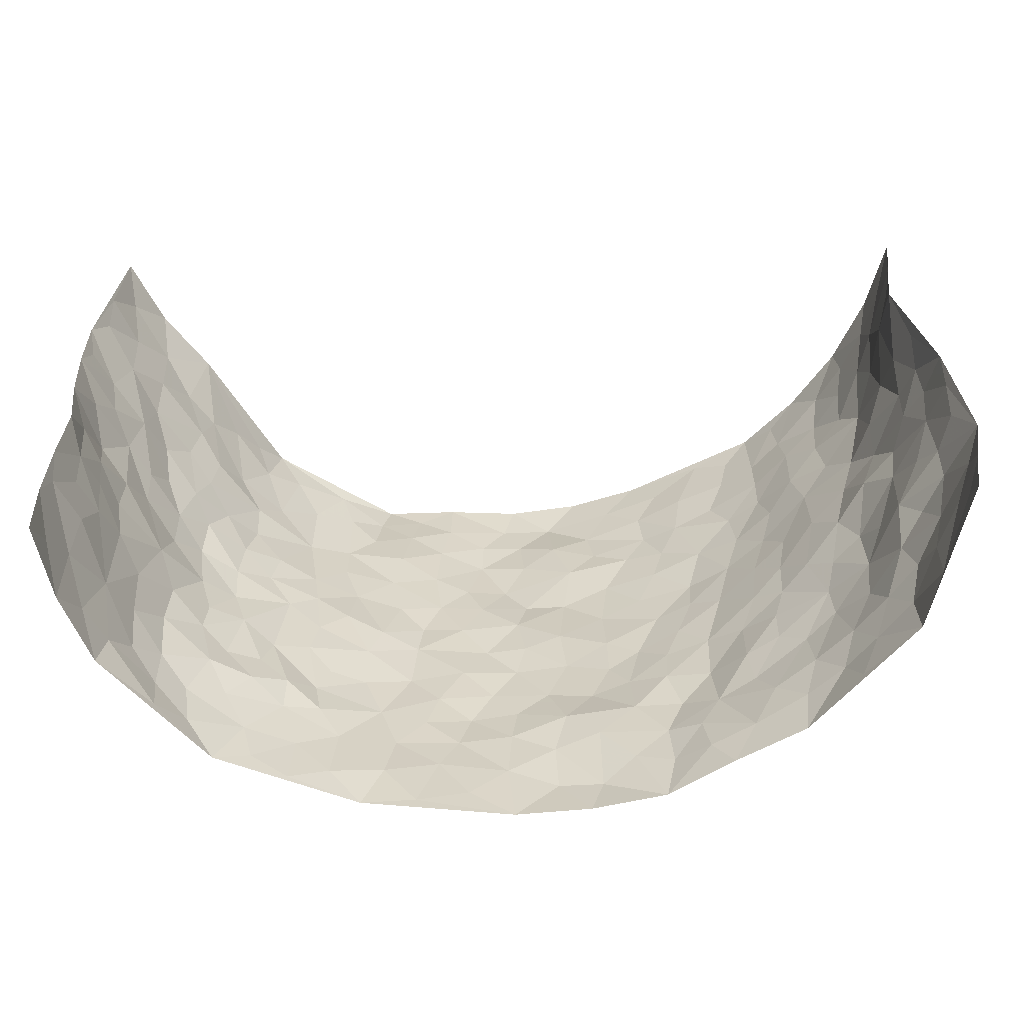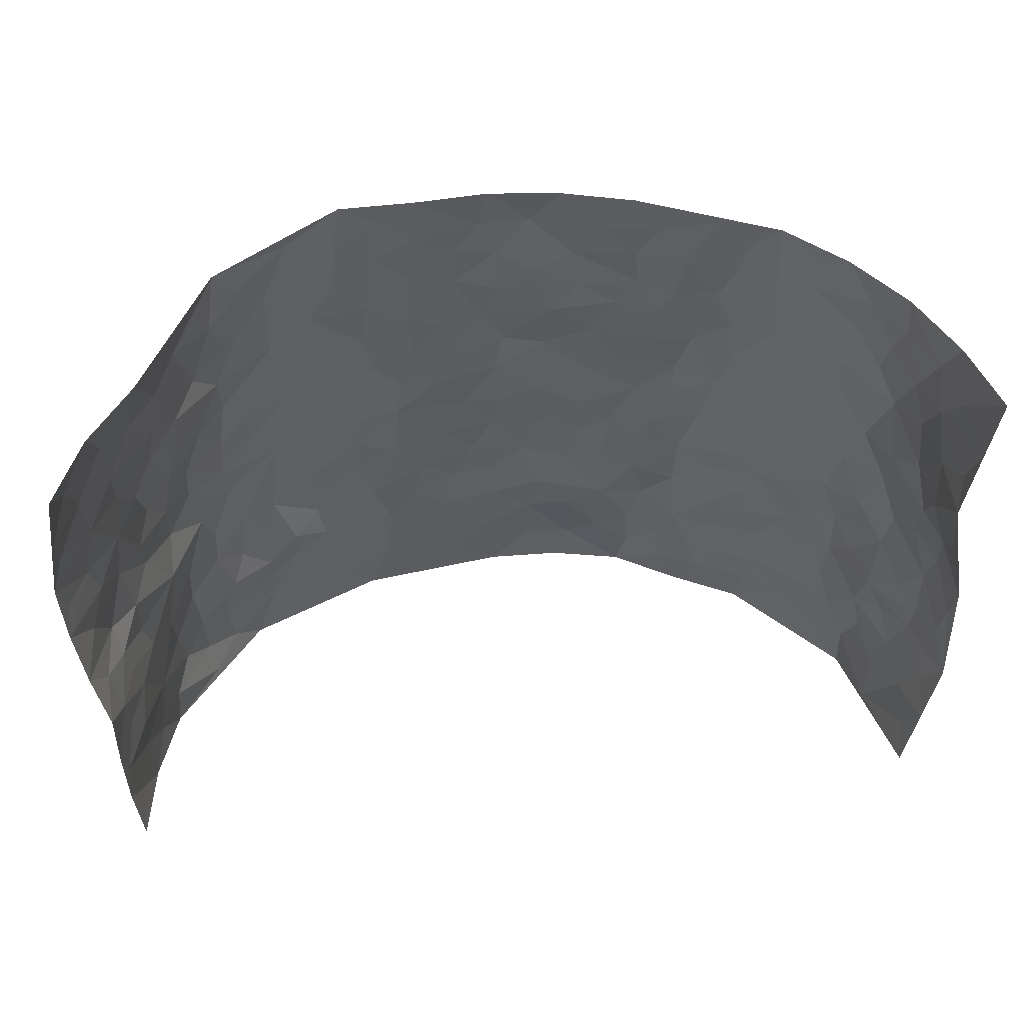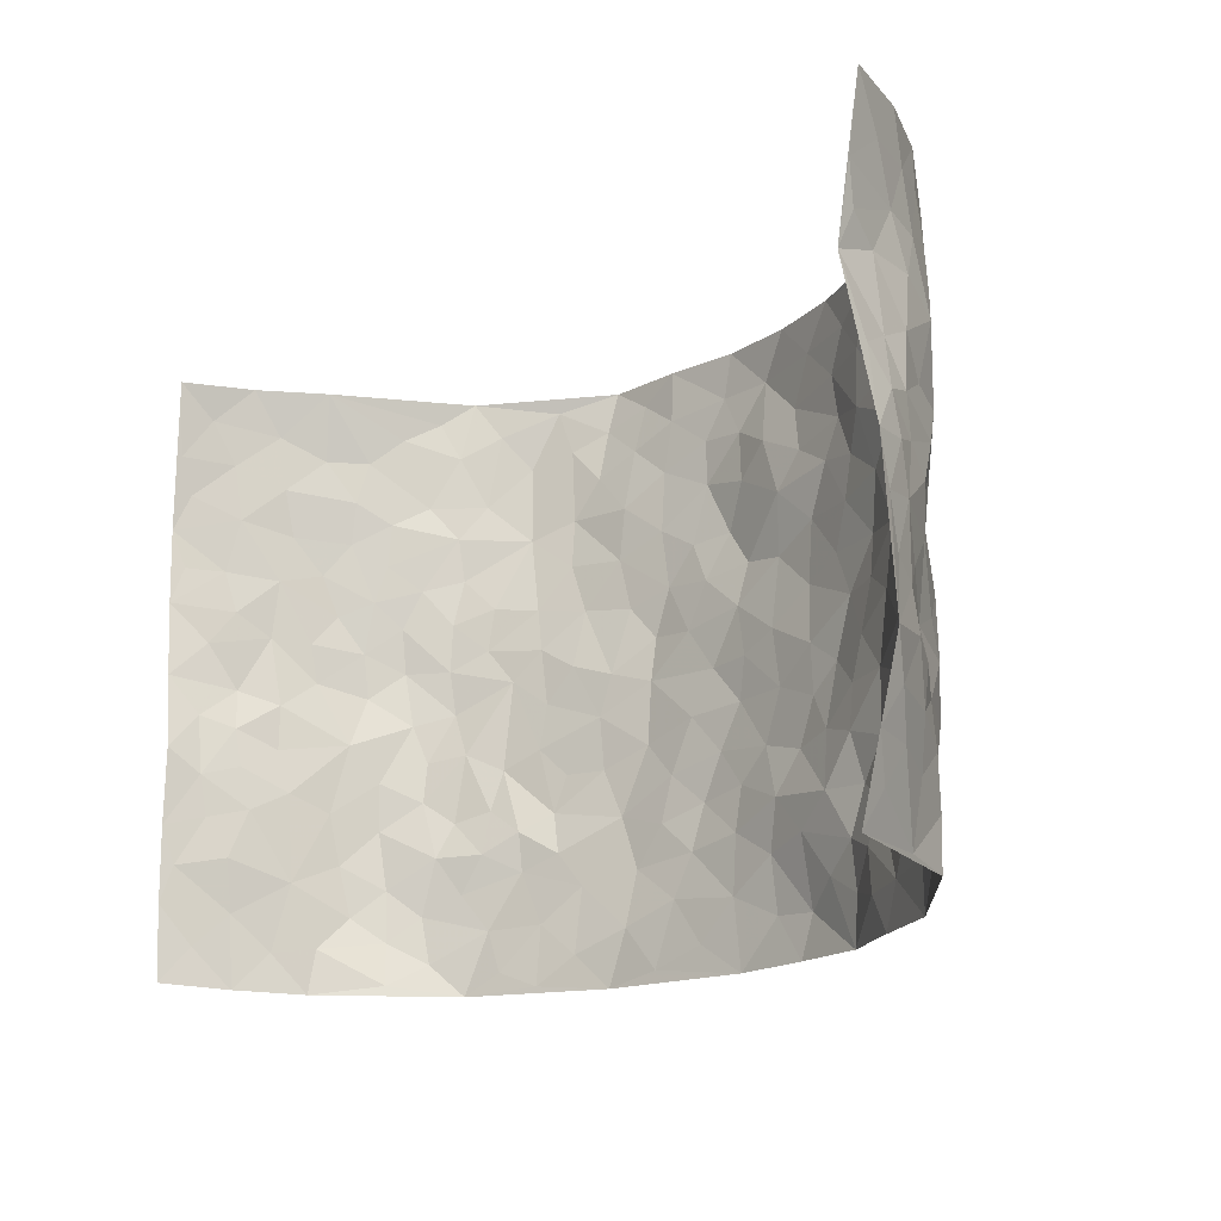
<metadata>
{"format":"obj","ext":"obj","renderer":"f3d","projection":"perspective","resolution":1024,"background":"white","views":[{"elev":-61.1,"azim":2.2,"up":"+Y"},{"elev":52.1,"azim":-6.7,"up":"+Y"},{"elev":-17.8,"azim":45.4,"up":"+Y"}]}
</metadata>
<code>
v -0.7003 0.003945 0.3618
v -0.706 0.991 0.3753
v 0.7015 0.01052 0.3734
v 0.7231 0.9967 0.3586
v -0.654 0.393 0.1865
v -0.7253 0.4992 0.3558
v -0.6723 0.3585 0.2451
v -0.0006127 -0.0003305 -0.1896
v -0.7102 0.2518 0.3616
v -0.6921 0.339 0.3072
v -0.6343 0.004004 0.1249
v -0.7095 0.1276 0.3607
v -0.6149 0.2941 0.1078
v -0.6776 0.003884 0.2401
v -0.6636 0.2895 0.2301
v -0.4742 0.003447 -0.06221
v -0.7039 0.1898 0.3406
v -0.2915 0.1662 -0.1424
v -0.6424 0.3227 0.1692
v -0.6793 0.1226 0.2466
v -0.6952 0.06579 0.306
v -0.6577 0.06648 0.1822
v -0.6036 0.1285 0.06923
v -0.627 0.07692 0.1161
v -0.6734 0.2087 0.2613
v -0.6886 0.2714 0.2953
v -0.6428 0.1785 0.1589
v -0.6119 0.2114 0.08766
v -0.691 0.4874 0.2449
v -0.7066 0.3769 0.362
v -0.5818 0.9939 0.1664
v -0.5009 0.2233 -0.01913
v 0.2551 0.1559 -0.1446
v -0.7397 0.7465 0.3538
v -0.3571 0.3924 -0.1099
v -0.6431 0.7526 0.1816
v -0.6415 0.8299 0.2029
v -0.5393 0.4437 0.00249
v -0.5467 0.6069 0.02353
v -0.4581 0.9991 -0.04837
v -0.7288 0.6847 0.3328
v -0.5883 0.5633 0.06897
v -0.3838 0.7532 -0.114
v -0.4819 0.28 -0.04113
v -0.4344 0.2253 -0.05809
v -0.4706 0.1633 -0.04799
v -0.4279 0.6368 -0.07284
v -0.3564 0.5594 -0.1117
v 0.1649 0.4712 -0.1718
v -0.3264 0.2206 -0.1229
v -0.2107 0.6097 -0.1707
v -0.3655 0.6286 -0.112
v -0.2989 0.05751 -0.1337
v -0.5535 0.7106 0.05349
v -0.3834 0.195 -0.09866
v -0.6883 0.6169 0.2565
v -0.03912 0.3461 -0.1935
v 0.05727 0.337 -0.1894
v 0.2918 0.4498 -0.1368
v -0.09651 0.5502 -0.1844
v -0.1671 0.5548 -0.1845
v 0.09142 0.6287 -0.189
v -0.5727 0.3477 0.04207
v -0.6315 0.5741 0.1458
v -0.7207 0.8069 0.3332
v -0.527 0.1307 -0.01522
v -0.3604 0.01271 -0.11
v -0.6526 0.4664 0.1864
v -0.5687 0.1738 0.02522
v -0.5569 0.0201 0.03117
v -0.2467 0.001318 -0.1578
v -0.5663 0.08964 0.02488
v -0.5164 0.05464 -0.02354
v -0.4194 0.03847 -0.08517
v -0.4367 0.1054 -0.07687
v -0.6994 0.6845 0.274
v -0.72 0.8691 0.357
v -0.6303 0.5094 0.1318
v -0.002471 0.9958 -0.1905
v -0.6526 0.6749 0.1983
v -0.5241 0.3158 -0.009935
v -0.4873 0.4618 -0.044
v 0.005156 0.5699 -0.1885
v -0.05076 0.4811 -0.1914
v 0.002787 0.4176 -0.1933
v -0.1257 0.1269 -0.1774
v -0.5208 0.6708 0.004821
v -0.708 0.5613 0.2941
v -0.6219 0.6917 0.1343
v -0.4288 0.2968 -0.07043
v -0.5773 0.2693 0.03623
v -0.4739 0.6887 -0.04573
v -0.1744 0.4838 -0.1799
v -0.2591 0.4351 -0.1492
v -0.5707 0.6494 0.06551
v -0.01163 0.1154 -0.1871
v -0.401 0.5103 -0.09109
v -0.3382 0.2873 -0.1252
v -0.2368 0.5028 -0.1531
v -0.182 0.3805 -0.1797
v -0.7361 0.6223 0.3536
v -0.6118 0.6234 0.1074
v -0.6648 0.5794 0.2016
v -0.3562 0.1104 -0.1149
v -0.4915 0.5339 -0.03388
v -0.5956 0.4073 0.08771
v -0.1312 0.3228 -0.1799
v -0.1511 0.2484 -0.1773
v -0.4856 0.6123 -0.03304
v 0.1049 0.7265 -0.1732
v -0.005405 0.2128 -0.1872
v -0.07493 0.2714 -0.1934
v 0.003744 0.2859 -0.1918
v -0.4145 0.3635 -0.08488
v -0.1986 0.1829 -0.1716
v -0.5884 0.4889 0.0583
v -0.5213 0.3821 -0.01512
v -0.4658 0.3923 -0.04846
v -0.2996 0.5237 -0.1289
v -0.2592 0.3495 -0.1588
v -0.3457 0.4665 -0.1149
v -0.2285 0.2702 -0.1682
v -0.09139 0.4095 -0.1841
v -0.5513 0.5333 0.01073
v -0.09435 0.1967 -0.1853
v -0.2139 0.09278 -0.1611
v -0.3815 0.2584 -0.08882
v -0.7038 0.4377 0.308
v -0.6798 0.421 0.2525
v 0.09204 0.4204 -0.1847
v 0.2046 0.236 -0.1493
v 0.08186 0.515 -0.181
v 0.01858 0.4861 -0.1868
v 0.1659 0.3902 -0.175
v 0.6641 0.4991 0.1809
v 0.2199 0.4314 -0.1668
v 0.2619 0.3116 -0.1407
v 0.1601 0.5655 -0.1784
v 0.1183 0.9955 -0.1772
v -0.2898 0.6186 -0.146
v 0.4036 0.8792 -0.07845
v 0.4608 0.9978 -0.04748
v -0.2149 0.7798 -0.1614
v -0.06155 0.8624 -0.1923
v -0.3174 0.3478 -0.1327
v -0.4389 0.5663 -0.06895
v -0.07483 0.05127 -0.1809
v -0.1593 0.02113 -0.1699
v 0.1228 0.001585 -0.1839
v 0.0104 0.8579 -0.193
v -0.01858 0.6985 -0.2001
v 0.4013 0.196 -0.07399
v 0.3352 0.2879 -0.1219
v 0.5325 0.5272 0.03092
v 0.4857 0.5469 -0.01764
v 0.4275 0.1348 -0.05196
v 0.4881 0.2278 -0.02048
v 0.3961 0.3606 -0.08175
v 0.02152 0.6391 -0.197
v -0.06051 0.6266 -0.1876
v -0.1489 0.7289 -0.1803
v -0.08847 0.6923 -0.1891
v -0.06357 0.7897 -0.1971
v -0.1379 0.632 -0.1845
v 0.01769 0.7729 -0.1883
v 0.2357 0.996 -0.1458
v -0.02163 0.9246 -0.1952
v -0.27 0.8449 -0.1584
v -0.2017 0.8788 -0.1724
v -0.3156 0.7798 -0.1461
v -0.2494 0.9964 -0.1816
v -0.2283 0.695 -0.1642
v -0.3152 0.6992 -0.1399
v -0.1426 0.8281 -0.1807
v -0.1252 0.9967 -0.1823
v 0.2137 0.7445 -0.1599
v 0.1719 0.6656 -0.174
v 0.3223 0.5943 -0.1339
v 0.2589 0.5215 -0.1547
v 0.2612 0.6649 -0.1467
v 0.4066 0.7439 -0.08157
v 0.3458 0.6827 -0.1154
v 0.2794 0.7323 -0.1407
v 0.06613 0.9265 -0.1955
v 0.07439 0.8212 -0.1761
v 0.1414 0.8553 -0.1766
v 0.2421 0.8713 -0.1466
v 0.3094 0.7921 -0.1206
v 0.23 0.5943 -0.1602
v -0.684 0.8651 0.2745
v -0.5775 0.8159 0.1048
v -0.6809 0.773 0.2604
v -0.6545 0.9942 0.2646
v -0.6954 0.9358 0.3155
v -0.644 0.9195 0.2156
v -0.6055 0.8846 0.1481
v -0.5299 0.9294 0.04477
v -0.5647 0.8852 0.08944
v -0.5903 0.746 0.1018
v -0.5104 0.8142 0.001614
v -0.5446 0.7808 0.05365
v -0.4731 0.9014 -0.03123
v -0.3833 0.8787 -0.1123
v -0.4944 0.9609 -0.004621
v -0.4428 0.8162 -0.06734
v -0.42 0.9369 -0.07568
v -0.339 0.9728 -0.1317
v -0.4766 0.7607 -0.03399
v -0.3183 0.9008 -0.143
v -0.262 0.9287 -0.1714
v 0.1523 0.7826 -0.1715
v 0.249 0.803 -0.1514
v 0.1819 0.9306 -0.1628
v 0.3771 0.8114 -0.09538
v 0.3219 0.8792 -0.1106
v 0.362 0.9812 -0.09245
v 0.2776 0.9358 -0.1316
v 0.4188 0.9472 -0.07086
v 0.3681 0.4924 -0.1028
v 0.3191 0.5278 -0.1293
v 0.4563 0.604 -0.04732
v 0.414 0.6642 -0.07854
v 0.3913 0.5876 -0.0926
v 0.3414 0.1891 -0.1087
v 0.4497 0.3345 -0.03978
v 0.4328 0.5222 -0.0571
v 0.3391 0.3866 -0.1188
v -0.1268 0.9129 -0.1821
v -0.187 0.9559 -0.1827
v 0.3083 0.1318 -0.116
v 0.5484 0.01592 0.04688
v 0.1993 0.3307 -0.1625
v 0.2671 0.383 -0.1434
v 0.5376 0.2486 0.0162
v 0.6284 0.9997 0.1326
v 0.7494 0.255 0.3509
v 0.4627 0.8119 -0.04318
v 0.6146 0.4902 0.1263
v 0.4612 0.7467 -0.04615
v 0.7344 0.5039 0.356
v 0.5966 0.2958 0.07909
v 0.4716 0.4681 -0.02462
v 0.6433 0.3136 0.1786
v 0.5101 0.4161 0.01127
v 0.4626 0.001774 -0.04132
v 0.08752 0.2499 -0.1744
v 0.4719 0.07709 -0.02824
v 0.134 0.3158 -0.1792
v 0.3936 0.2661 -0.07242
v 0.7047 0.269 0.2547
v 0.5686 0.4631 0.06549
v 0.5301 0.08293 0.01634
v 0.4218 0.4255 -0.05867
v 0.5488 0.3729 0.03832
v 0.2837 0.2308 -0.1438
v 0.4479 0.2713 -0.04167
v 0.2607 0.07709 -0.1474
v 0.3512 0.0006633 -0.09771
v 0.2441 0.0005084 -0.16
v 0.1986 0.1127 -0.163
v 0.06688 0.168 -0.1846
v 0.1424 0.1877 -0.1665
v 0.5518 0.1487 0.04358
v 0.6518 0.4254 0.1714
v 0.6349 0.2244 0.1494
v 0.5789 0.0824 0.07145
v 0.5947 0.3867 0.08025
v 0.62 0.3414 0.1225
v 0.7051 0.3298 0.2677
v 0.6431 0.5691 0.1385
v 0.604 0.148 0.1038
v 0.6492 0.1536 0.1594
v 0.6801 0.3708 0.229
v 0.7276 0.3535 0.32
v 0.7052 0.4421 0.2674
v 0.5345 0.314 0.01661
v 0.6673 0.1106 0.2146
v 0.3177 0.06178 -0.1096
v 0.3893 0.06772 -0.07494
v 0.07114 0.07644 -0.1924
v 0.1437 0.07141 -0.1877
v 0.6871 0.75 0.3668
v 0.6314 0.08239 0.1336
v 0.5863 0.2172 0.0697
v 0.7321 0.4288 0.3379
v 0.7124 0.5128 0.2867
v 0.6708 0.2543 0.1981
v 0.4927 0.1486 -0.00999
v 0.6321 0.004543 0.1374
v 0.4673 0.3942 -0.02876
v 0.7029 0.07034 0.3299
v 0.7255 0.1329 0.3621
v 0.6858 0.1844 0.2273
v 0.7011 0.1295 0.2853
v 0.6601 0.01438 0.2288
v 0.7258 0.1927 0.3167
v 0.5914 0.5568 0.07792
v 0.6142 0.6335 0.09213
v 0.5327 0.6364 0.02216
v 0.67 0.6929 0.2142
v 0.5691 0.7721 0.05081
v 0.7071 0.6272 0.3402
v 0.6451 0.6431 0.1615
v 0.6863 0.5975 0.2401
v 0.641 0.745 0.1252
v 0.6843 0.5332 0.232
v 0.7089 0.5775 0.2977
v 0.6851 0.6608 0.2787
v 0.5777 0.6929 0.05504
v 0.5177 0.7243 0.008851
v 0.4758 0.6748 -0.0291
v 0.6733 0.8525 0.2416
v 0.6221 0.8723 0.11
v 0.6652 0.7775 0.2006
v 0.6774 0.7783 0.2858
v 0.6527 0.8448 0.1712
v 0.7045 0.8734 0.3598
v 0.6156 0.8034 0.09323
v 0.6932 0.8109 0.3408
v 0.6339 0.9325 0.1382
v 0.6848 0.9979 0.2413
v 0.552 0.999 0.03545
v 0.6688 0.926 0.2091
v 0.696 0.927 0.2912
v 0.5899 0.9357 0.07036
v 0.5148 0.9016 -0.003581
v 0.4631 0.8811 -0.04404
v 0.5082 0.9698 -0.007471
v 0.5211 0.8225 0.01067
v 0.5774 0.8616 0.04771
f 29 6 128
f 12 21 20
f 26 10 9
f 55 45 46
f 27 19 15
f 26 9 17
f 101 6 88
f 12 1 21
f 7 15 19
f 125 86 96
f 84 123 85
f 129 29 128
f 25 27 15
f 12 20 17
f 73 75 66
f 22 14 11
f 26 17 25
f 9 12 17
f 25 15 26
f 5 129 7
f 52 146 48
f 55 18 50
f 7 19 5
f 20 27 25
f 124 82 105
f 41 76 34
f 20 14 22
f 14 20 21
f 14 21 1
f 24 22 11
f 24 27 22
f 72 66 69
f 69 32 91
f 70 24 11
f 24 23 27
f 17 20 25
f 27 20 22
f 10 15 7
f 10 26 15
f 23 28 27
f 27 13 19
f 28 23 69
f 13 27 28
f 119 121 94
f 10 7 129
f 6 30 128
f 9 10 30
f 36 192 80
f 80 102 89
f 118 81 44
f 64 103 78
f 115 126 86
f 45 32 46
f 91 63 13
f 129 68 29
f 95 87 54
f 95 54 199
f 202 40 204
f 82 97 105
f 29 88 6
f 18 55 104
f 148 126 71
f 38 82 124
f 50 18 122
f 117 82 38
f 5 19 106
f 82 117 118
f 80 64 102
f 127 45 55
f 194 77 190
f 98 35 114
f 39 124 105
f 127 50 98
f 106 19 13
f 66 75 46
f 39 95 42
f 63 117 38
f 95 89 102
f 101 56 76
f 51 140 99
f 18 53 126
f 62 83 132
f 45 127 90
f 112 113 57
f 103 29 68
f 130 85 58
f 109 39 105
f 35 94 121
f 113 246 58
f 151 165 163
f 120 100 94
f 114 127 98
f 192 190 65
f 95 39 87
f 36 191 37
f 67 104 74
f 56 101 88
f 13 63 106
f 192 34 76
f 268 241 243
f 108 115 125
f 93 84 60
f 133 84 85
f 156 288 157
f 101 76 41
f 80 103 64
f 105 97 146
f 99 61 51
f 92 109 47
f 125 96 111
f 158 227 153
f 75 104 55
f 69 66 32
f 81 91 32
f 106 78 68
f 42 64 78
f 77 34 65
f 24 70 72
f 75 73 16
f 16 71 67
f 2 34 77
f 13 28 91
f 103 56 88
f 56 80 76
f 72 69 23
f 11 16 70
f 16 73 70
f 16 67 74
f 115 18 126
f 24 72 23
f 73 72 70
f 16 74 75
f 72 73 66
f 32 45 44
f 84 83 60
f 66 46 32
f 78 106 116
f 117 63 81
f 67 53 104
f 103 68 78
f 69 91 28
f 36 80 89
f 106 38 116
f 106 68 5
f 81 118 117
f 62 132 138
f 32 44 81
f 53 67 71
f 57 58 85
f 123 100 107
f 93 60 61
f 33 230 224
f 8 96 147
f 132 133 130
f 140 48 119
f 93 100 123
f 122 98 50
f 164 60 160
f 53 71 126
f 125 112 108
f 193 194 195
f 75 55 46
f 63 91 81
f 56 103 80
f 196 198 31
f 18 104 53
f 121 48 97
f 38 106 63
f 118 97 82
f 97 35 121
f 51 172 140
f 130 134 49
f 87 39 109
f 288 252 263
f 97 114 35
f 47 43 92
f 57 113 58
f 248 130 58
f 34 101 41
f 114 90 127
f 116 124 42
f 145 94 35
f 118 114 97
f 167 79 175
f 98 145 35
f 85 123 57
f 43 47 52
f 199 36 89
f 42 78 116
f 159 83 62
f 88 29 103
f 74 104 75
f 118 44 90
f 173 140 172
f 42 95 102
f 190 192 37
f 65 190 77
f 89 95 199
f 125 111 112
f 92 87 109
f 18 115 122
f 177 180 176
f 112 57 107
f 109 105 146
f 93 94 100
f 285 286 275
f 96 86 147
f 137 232 131
f 57 123 107
f 87 92 208
f 49 134 136
f 132 130 49
f 161 164 162
f 50 127 55
f 122 108 107
f 122 107 100
f 48 140 52
f 118 90 114
f 99 119 94
f 123 84 93
f 36 37 192
f 48 121 119
f 120 122 100
f 39 42 124
f 38 124 116
f 248 58 246
f 44 45 90
f 98 122 120
f 146 52 47
f 94 93 99
f 168 209 170
f 212 183 188
f 202 197 200
f 42 102 64
f 107 108 112
f 99 93 61
f 8 280 96
f 112 111 113
f 125 115 86
f 115 108 122
f 128 30 10
f 5 68 129
f 10 129 128
f 132 49 138
f 83 84 133
f 130 133 85
f 83 133 132
f 248 134 130
f 156 152 224
f 151 110 165
f 212 186 211
f 153 224 249
f 254 251 244
f 246 261 262
f 225 158 249
f 49 136 179
f 185 184 150
f 214 188 181
f 181 188 182
f 161 163 174
f 143 170 172
f 110 211 185
f 184 79 167
f 174 228 169
f 62 110 159
f 163 150 144
f 210 169 229
f 170 143 168
f 176 211 110
f 98 120 145
f 94 145 120
f 48 146 97
f 109 146 47
f 148 86 126
f 147 86 148
f 71 8 148
f 8 147 148
f 244 276 254
f 232 136 134
f 174 143 161
f 60 83 160
f 163 162 151
f 159 160 83
f 261 281 262
f 259 281 149
f 219 220 59
f 246 113 111
f 33 255 131
f 157 256 152
f 137 255 153
f 230 278 279
f 262 260 33
f 154 155 242
f 131 255 137
f 248 131 232
f 281 280 149
f 259 258 278
f 220 179 59
f 159 151 160
f 162 160 151
f 164 61 60
f 228 174 144
f 144 174 163
f 159 110 151
f 161 172 164
f 186 184 185
f 161 162 163
f 61 164 51
f 160 162 164
f 187 217 213
f 150 163 165
f 205 202 200
f 79 184 139
f 170 43 173
f 174 169 143
f 161 143 172
f 167 144 150
f 176 180 183
f 172 170 173
f 223 226 221
f 185 150 165
f 99 140 119
f 207 206 203
f 172 51 164
f 43 52 173
f 173 52 140
f 167 175 228
f 228 229 169
f 210 168 169
f 177 110 62
f 189 138 179
f 62 138 177
f 136 232 233
f 181 182 222
f 150 184 167
f 178 180 189
f 49 179 138
f 177 138 189
f 180 178 182
f 178 179 220
f 307 308 304
f 222 223 221
f 215 187 188
f 176 183 212
f 187 213 186
f 214 215 188
f 185 211 186
f 237 181 239
f 182 188 183
f 110 185 165
f 216 215 141
f 211 176 212
f 182 183 180
f 176 110 177
f 213 184 186
f 178 189 179
f 177 189 180
f 195 190 37
f 197 198 200
f 195 194 190
f 34 192 65
f 80 192 76
f 37 196 195
f 194 2 77
f 193 2 194
f 196 37 191
f 31 193 195
f 198 196 191
f 31 195 196
f 199 201 191
f 197 204 31
f 198 191 201
f 31 198 197
f 201 199 54
f 36 199 191
f 54 208 201
f 208 43 205
f 208 54 87
f 198 201 200
f 206 205 203
f 43 170 203
f 210 207 209
f 40 202 206
f 31 204 40
f 197 202 204
f 208 205 200
f 43 203 205
f 205 206 202
f 203 209 207
f 171 40 207
f 40 206 207
f 208 200 201
f 43 208 92
f 170 209 203
f 168 143 169
f 207 210 171
f 168 210 209
f 188 187 212
f 212 187 186
f 166 139 213
f 184 213 139
f 237 214 181
f 215 214 141
f 216 141 218
f 213 217 166
f 142 166 216
f 217 216 166
f 187 215 217
f 216 217 215
f 237 141 214
f 142 216 218
f 223 222 182
f 179 136 59
f 223 220 219
f 267 238 251
f 237 327 141
f 223 182 178
f 158 290 253
f 220 223 178
f 59 233 227
f 233 59 136
f 248 246 131
f 153 249 158
f 251 254 267
f 223 219 226
f 111 261 246
f 297 251 238
f 276 256 157
f 167 228 144
f 229 228 175
f 175 171 229
f 229 171 210
f 260 257 33
f 265 271 272
f 266 289 283
f 269 243 250
f 249 224 152
f 266 283 271
f 227 233 137
f 253 227 158
f 325 313 320
f 135 264 275
f 310 329 239
f 270 298 297
f 249 256 225
f 275 273 269
f 311 222 221
f 155 154 299
f 234 276 157
f 310 311 299
f 222 239 181
f 221 226 155
f 266 263 252
f 242 290 244
f 264 273 275
f 273 264 243
f 242 244 154
f 276 290 225
f 288 234 157
f 240 282 302
f 275 286 306
f 225 290 158
f 234 263 284
f 241 254 276
f 233 232 137
f 137 153 227
f 264 135 238
f 244 251 154
f 260 259 257
f 227 253 219
f 33 224 255
f 154 297 299
f 240 302 307
f 297 154 251
f 264 268 243
f 253 226 219
f 271 284 263
f 277 294 293
f 290 242 253
f 241 234 284
f 59 227 219
f 242 155 226
f 252 245 231
f 157 152 156
f 257 230 33
f 152 256 249
f 278 230 257
f 262 33 131
f 224 153 255
f 259 278 257
f 134 248 232
f 230 279 224
f 96 261 111
f 261 96 280
f 280 281 261
f 246 262 131
f 252 247 245
f 268 267 241
f 283 277 272
f 288 247 252
f 275 274 285
f 295 291 294
f 267 268 264
f 263 234 288
f 309 310 299
f 290 276 244
f 283 272 271
f 267 254 241
f 265 243 241
f 236 240 285
f 297 238 270
f 303 305 298
f 241 276 234
f 221 155 299
f 272 277 293
f 250 243 287
f 286 285 240
f 284 271 265
f 271 263 266
f 295 3 291
f 225 256 276
f 241 284 265
f 289 266 231
f 3 292 291
f 321 235 323
f 293 294 296
f 279 278 258
f 245 279 258
f 279 156 224
f 260 281 259
f 280 8 149
f 262 281 260
f 231 266 252
f 267 264 238
f 306 304 270
f 283 289 295
f 243 269 273
f 236 269 250
f 294 292 296
f 274 236 285
f 269 274 275
f 250 287 293
f 245 289 231
f 236 274 269
f 156 279 247
f 242 226 253
f 247 279 245
f 243 265 287
f 288 156 247
f 265 272 293
f 296 292 236
f 293 287 265
f 295 294 277
f 277 283 295
f 236 250 296
f 289 3 295
f 292 294 291
f 293 296 250
f 300 304 308
f 325 320 235
f 329 330 326
f 270 304 303
f 270 303 298
f 309 305 301
f 135 306 270
f 299 297 298
f 298 309 299
f 238 135 270
f 300 314 305
f 303 300 305
f 304 306 307
f 300 303 304
f 282 319 315
f 322 325 235
f 275 306 135
f 307 306 286
f 240 307 286
f 308 307 302
f 302 282 308
f 308 282 315
f 305 309 298
f 310 309 301
f 310 301 329
f 310 239 311
f 222 311 239
f 299 311 221
f 319 312 315
f 312 323 316
f 301 305 318
f 305 314 316
f 300 308 315
f 316 314 312
f 312 314 315
f 315 314 300
f 323 312 324
f 316 313 318
f 282 4 317
f 330 313 325
f 4 321 324
f 235 320 323
f 282 317 319
f 312 319 317
f 326 325 322
f 316 320 313
f 316 318 305
f 142 218 327
f 327 218 141
f 316 323 320
f 324 312 317
f 4 324 317
f 321 323 324
f 318 313 330
f 328 326 322
f 326 327 329
f 329 327 237
f 326 328 327
f 322 142 328
f 327 328 142
f 329 237 239
f 301 318 330
f 326 330 325
f 330 329 301

</code>
